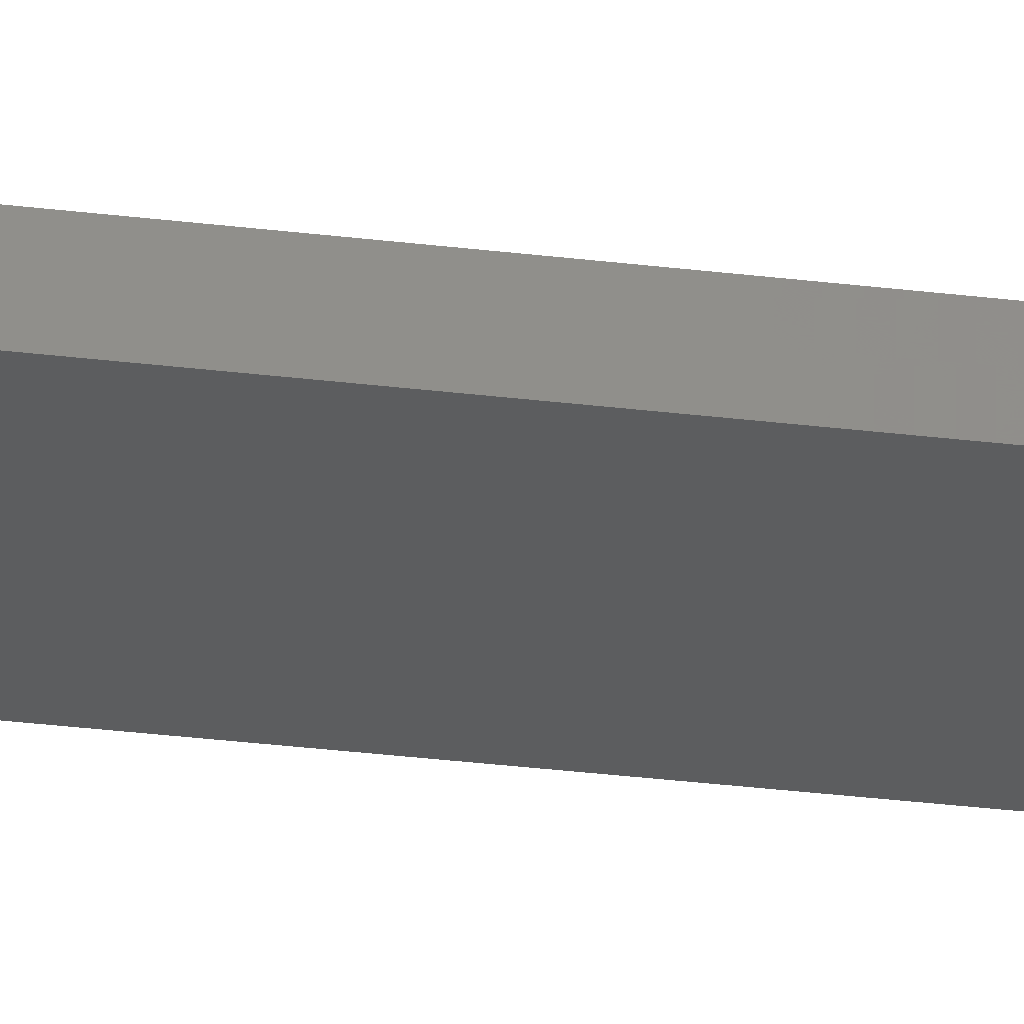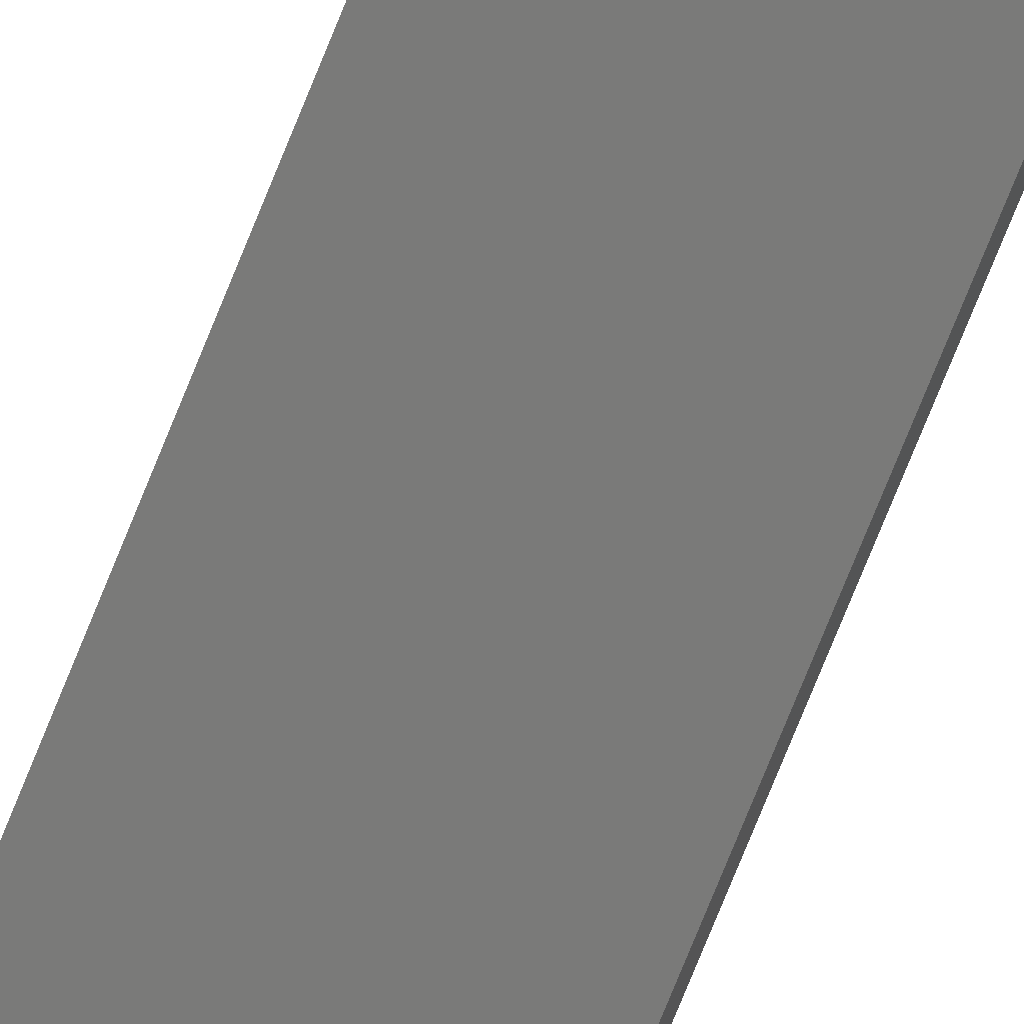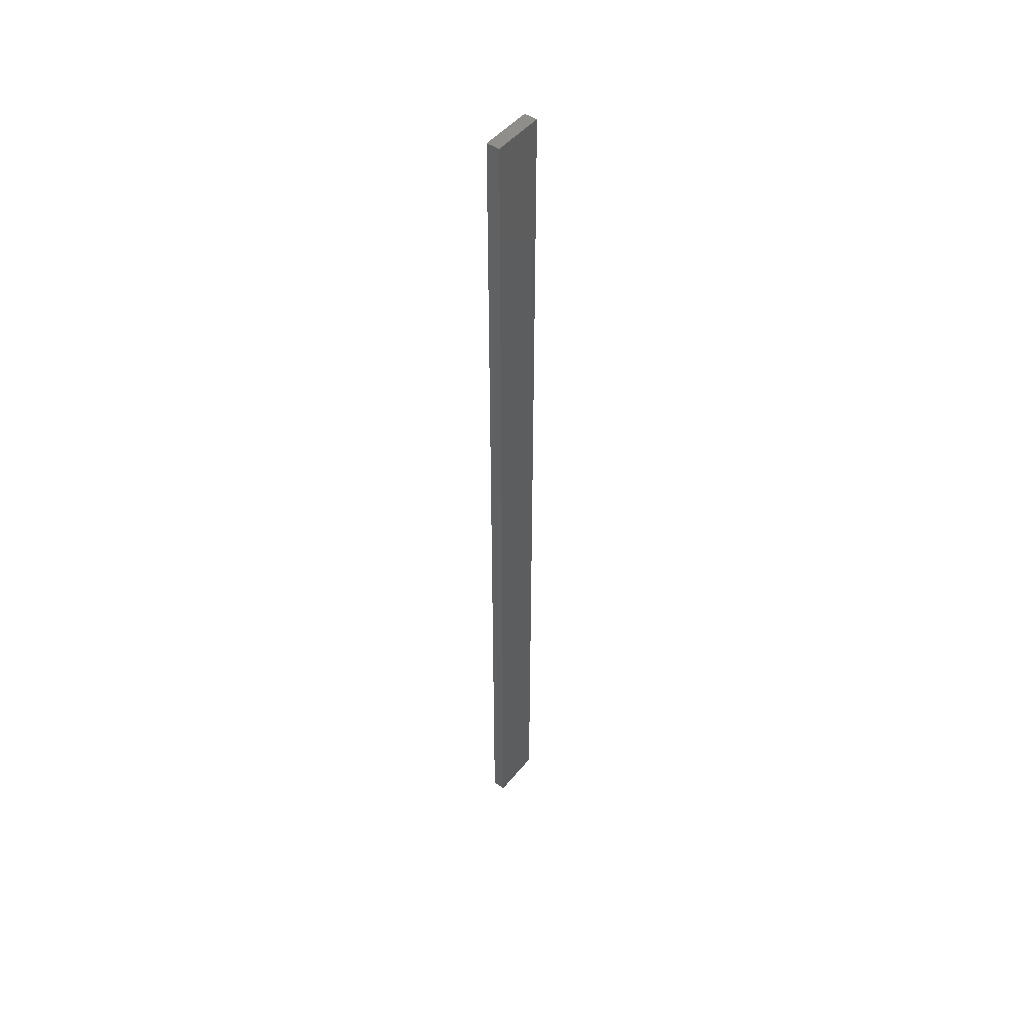
<metadata>
{"format":"stl","ext":"stl","renderer":"f3d","projection":"perspective","resolution":1024,"background":"white","views":[{"elev":-20.0,"azim":75.0,"up":"+Y"},{"elev":-71.6,"azim":158.4,"up":"+Y"},{"elev":47.5,"azim":139.0,"up":"+Z"}]}
</metadata>
<code>
# stl→obj: 16 verts, 28 faces
v 18.96 -2.419 -106.3
v 18.96 -2.419 -109.9
v 19.02 -2.405 -109.9
v 19.02 -2.405 -106.3
v 19.09 -2.391 -109.9
v 19.09 -2.391 -106.3
v 19.15 -2.377 -109.9
v 19.15 -2.377 -106.3
v 19.14 -2.328 -109.9
v 19.14 -2.328 -106.3
v 18.95 -2.37 -109.9
v 19.01 -2.356 -106.3
v 19.01 -2.356 -109.9
v 19.08 -2.342 -109.9
v 18.95 -2.37 -106.3
v 19.08 -2.342 -106.3
f 1 2 3
f 4 3 5
f 4 1 3
f 6 5 7
f 6 4 5
f 8 6 7
f 8 7 9
f 10 8 9
f 11 12 13
f 13 12 14
f 15 12 11
f 14 16 9
f 12 16 14
f 16 10 9
f 1 15 11
f 1 11 2
f 16 6 10
f 10 6 8
f 12 4 16
f 16 4 6
f 15 1 12
f 12 1 4
f 5 14 9
f 5 9 7
f 3 13 14
f 3 14 5
f 2 11 13
f 2 13 3

</code>
